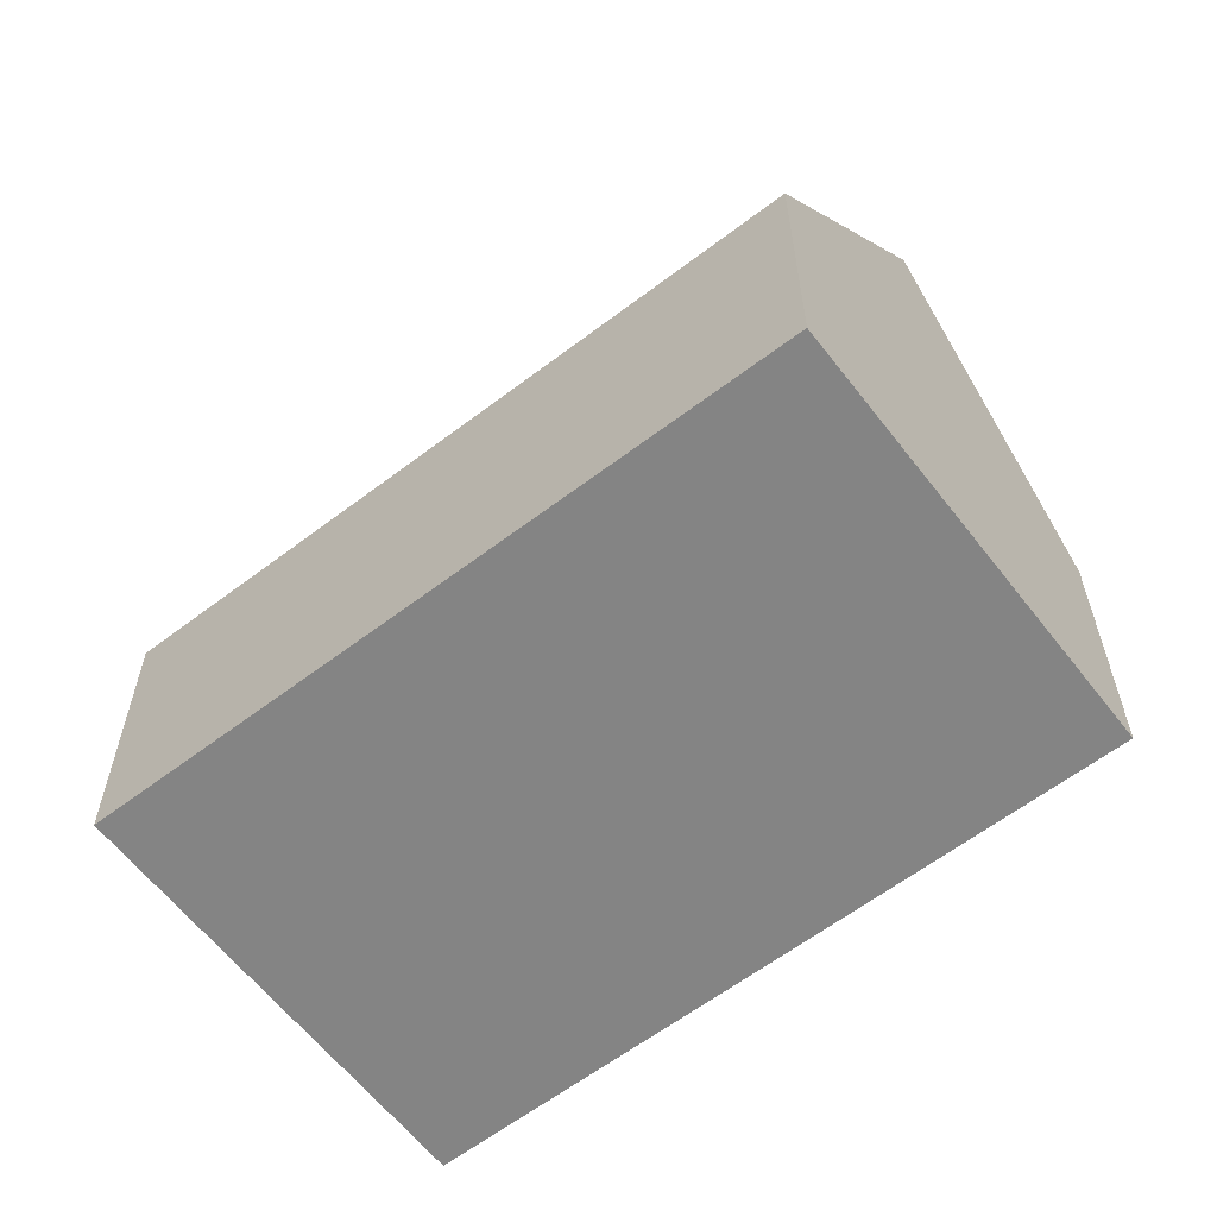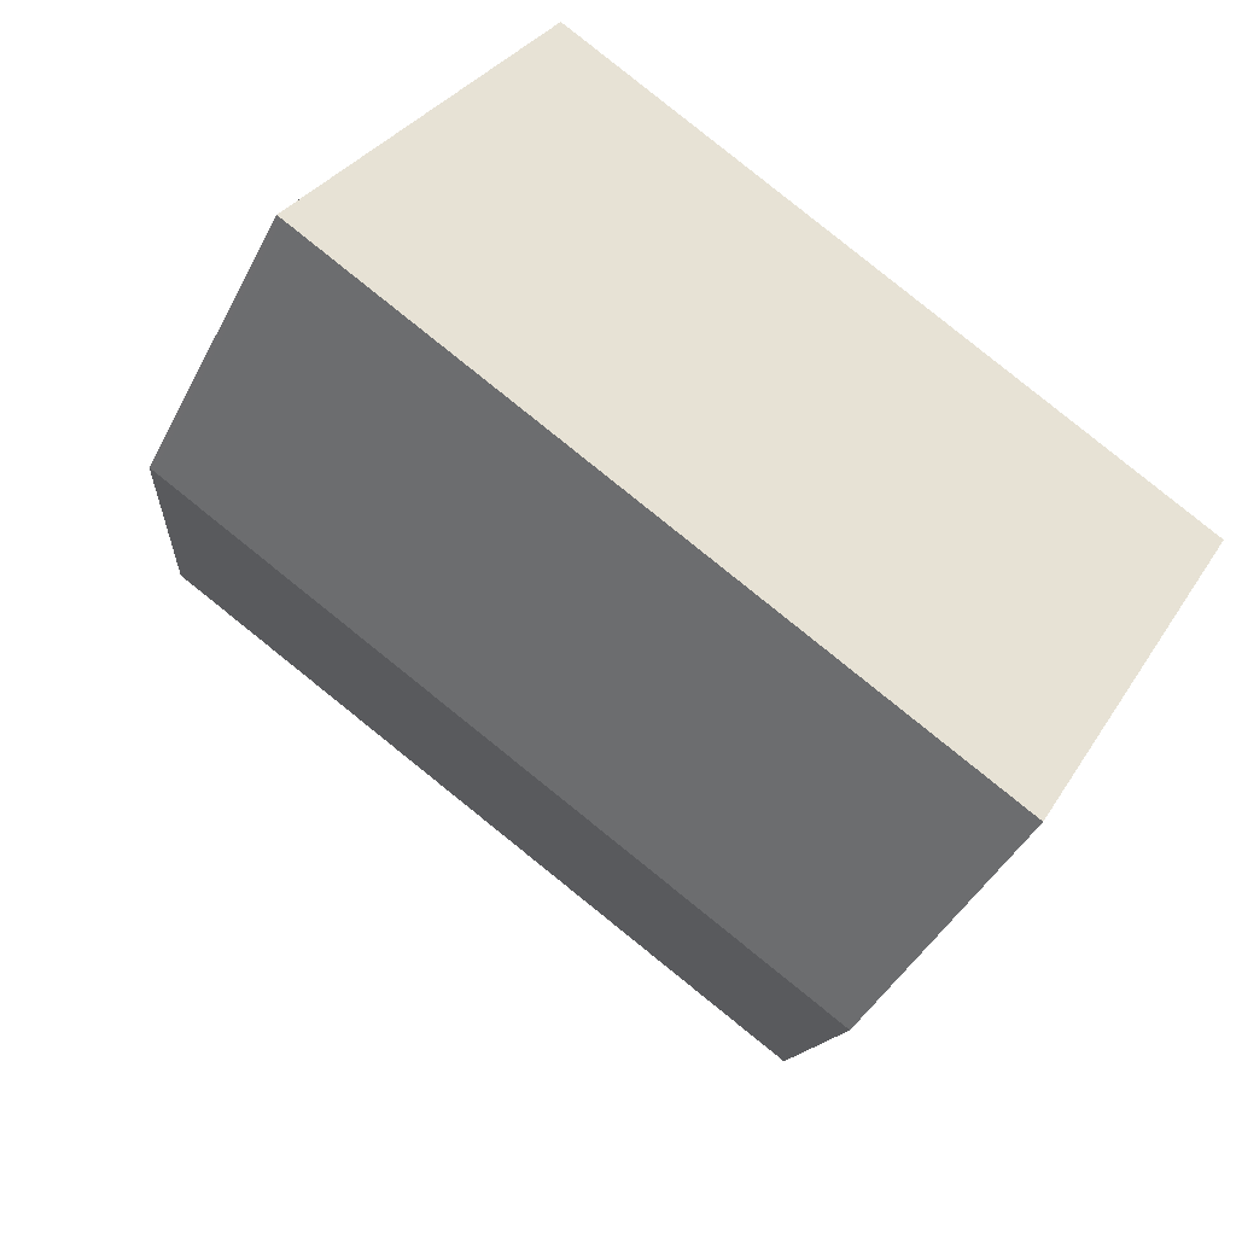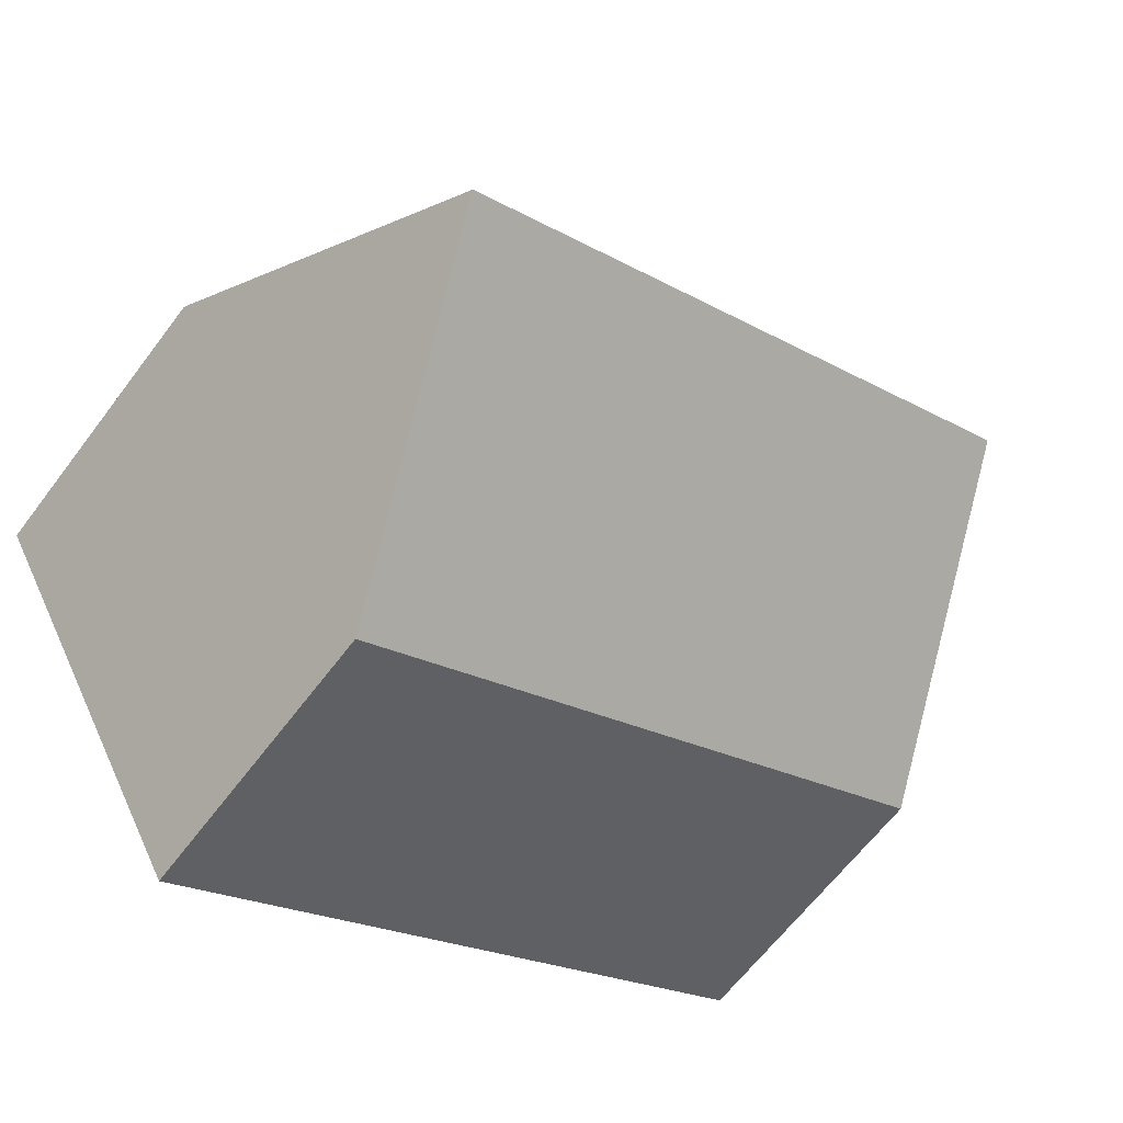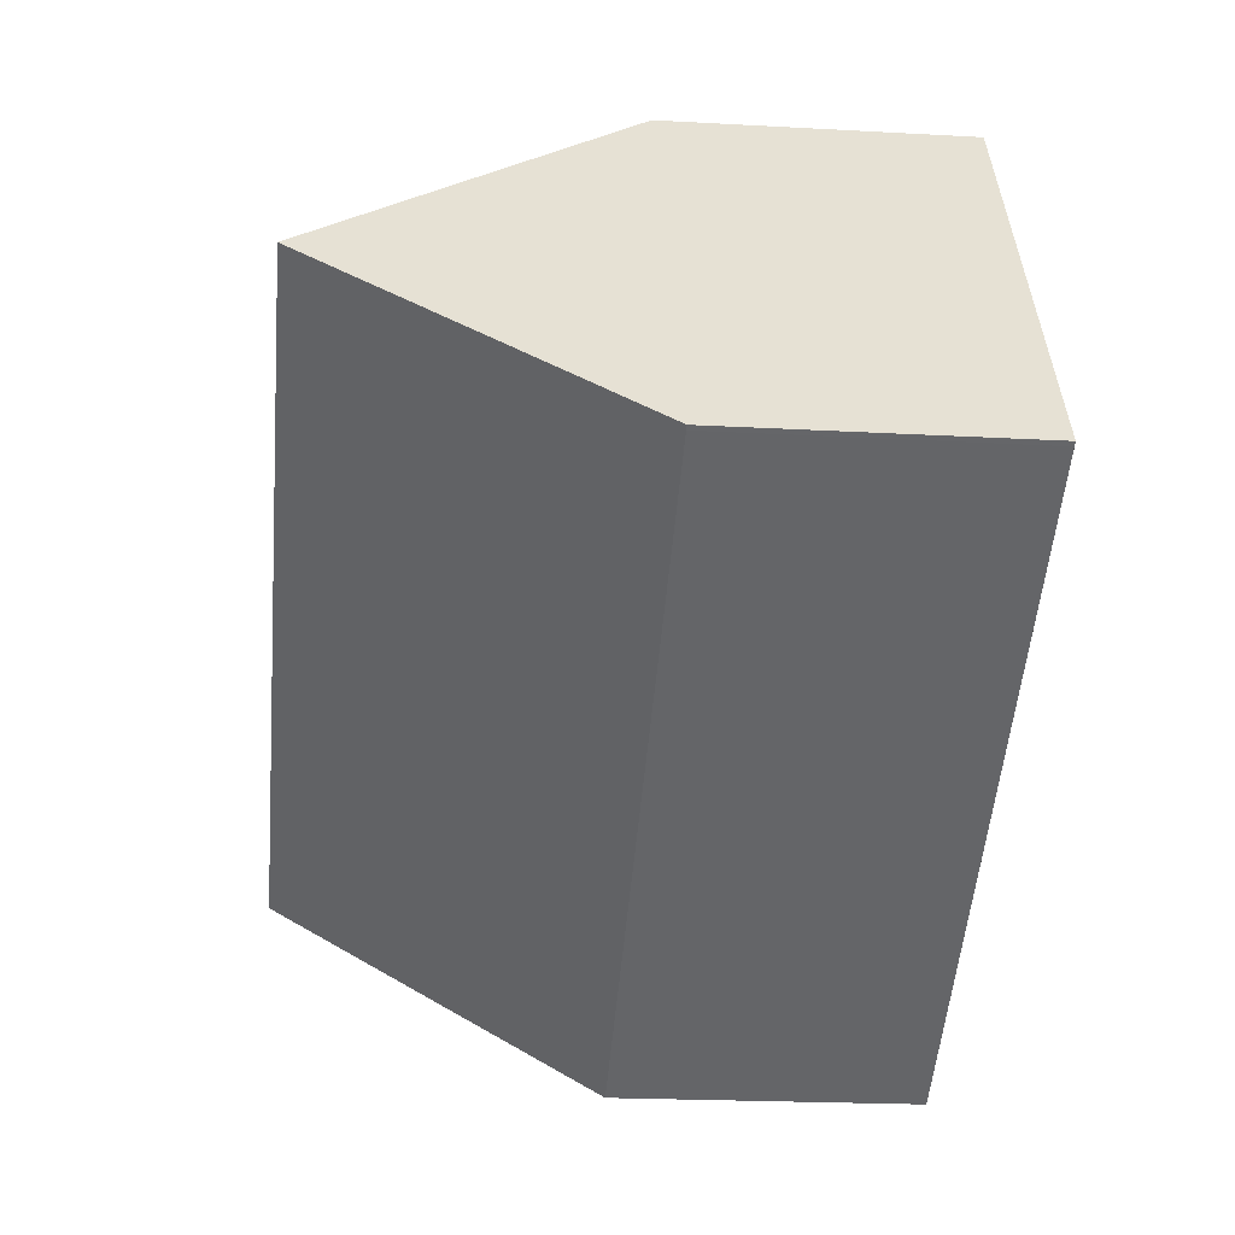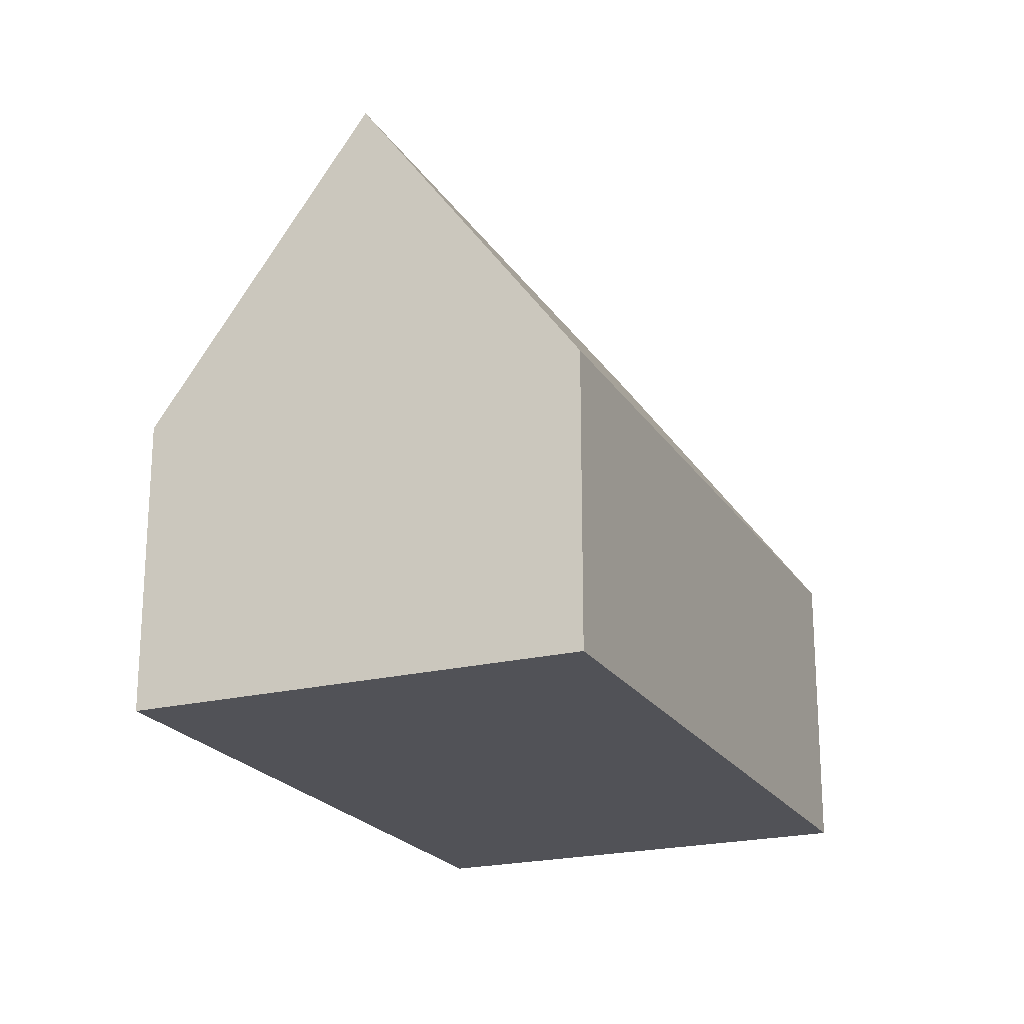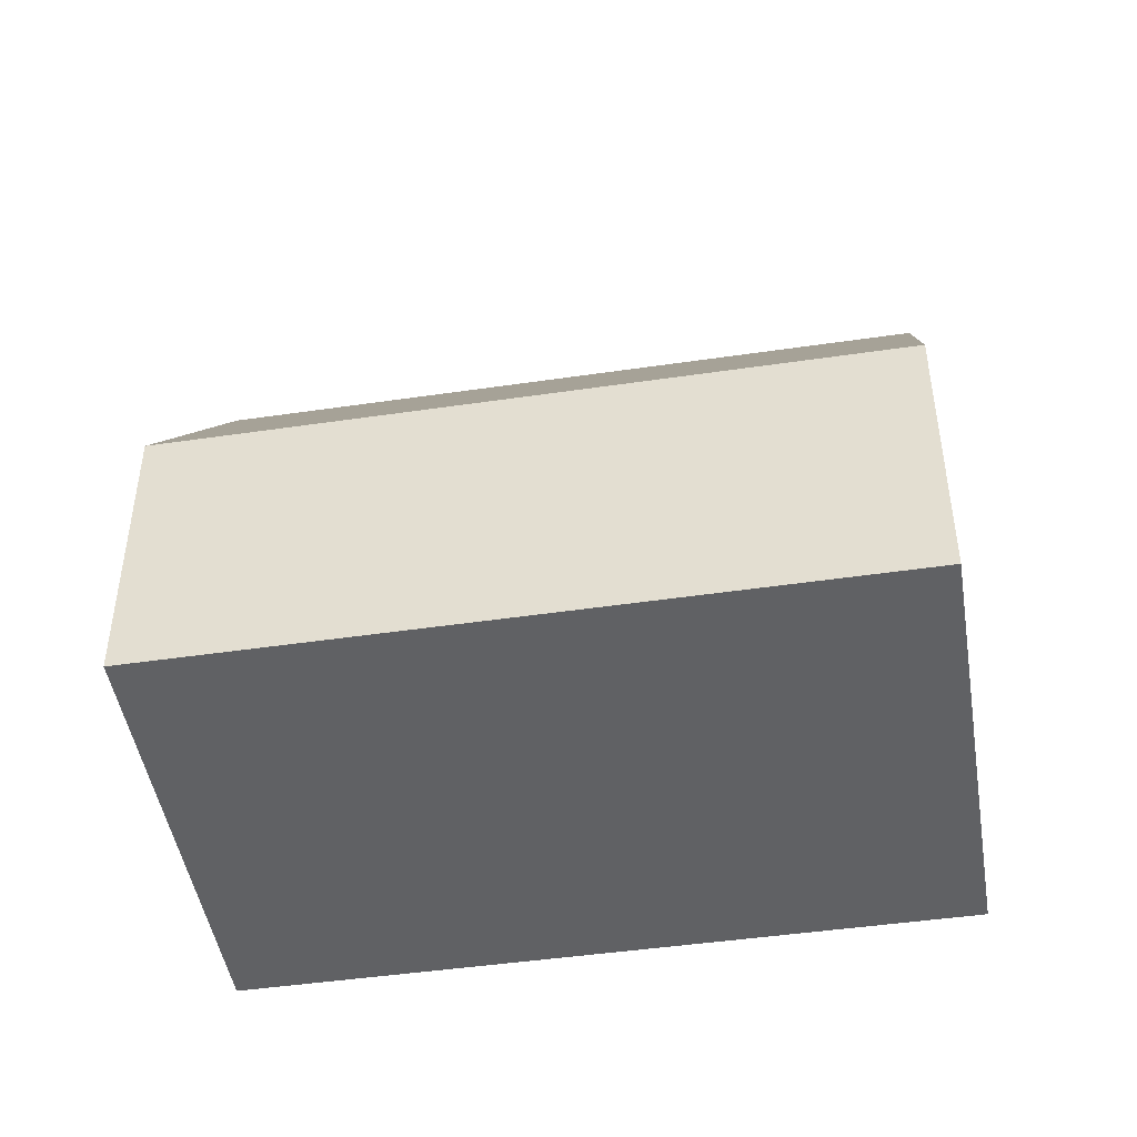
<metadata>
{"format":"obj","ext":"obj","renderer":"f3d","projection":"perspective","resolution":1024,"background":"white","views":[{"elev":-61.3,"azim":67.7,"up":"+Y"},{"elev":-43.7,"azim":-25.9,"up":"+Z"},{"elev":-64.1,"azim":143.0,"up":"+Z"},{"elev":-21.5,"azim":-95.6,"up":"+Z"},{"elev":-21.6,"azim":143.6,"up":"+Y"},{"elev":-46.8,"azim":-140.7,"up":"+Y"}]}
</metadata>
<code>
v  2.502 13.03 4.314
v  18.6 6.822 0.407
v  16.29 13.03 -3.588
v  18.77 6.363 0.702
v  5.053 6.297 8.62
v  4.847 6.741 8.358
v  5.013 6.297 8.643
v  13.79 6.322 -7.904
v  0.093 6.321 -0.054
v  0 6.322 3.871e-16
v  13.79 4.84e-16 -7.904
v  0.093 3.307e-18 -0.054
v  0 0 0
v  2.502 -2.642e-16 4.314
v  4.847 -5.118e-16 8.358
v  5.013 -5.292e-16 8.643
v  18.77 -4.299e-17 0.702
v  5.053 -5.278e-16 8.62
v  18.6 -2.492e-17 0.407
v  16.29 2.197e-16 -3.588
g defaultobject
f 1 2 3
f 2 1 4
f 4 1 5
f 5 1 6
f 5 6 7
f 8 1 3
f 1 8 9
f 1 9 10
f 11 9 8
f 9 11 12
f 9 12 10
f 10 12 13
f 13 1 10
f 1 13 6
f 6 13 14
f 6 14 15
f 6 15 7
f 7 15 16
f 16 5 7
f 5 16 4
f 4 16 17
f 17 16 18
f 2 8 3
f 8 2 4
f 8 4 17
f 8 17 19
f 8 19 20
f 8 20 11
f 15 18 16
f 18 15 17
f 17 15 19
f 19 15 14
f 19 14 20
f 20 14 13
f 20 13 11
f 11 13 12

</code>
